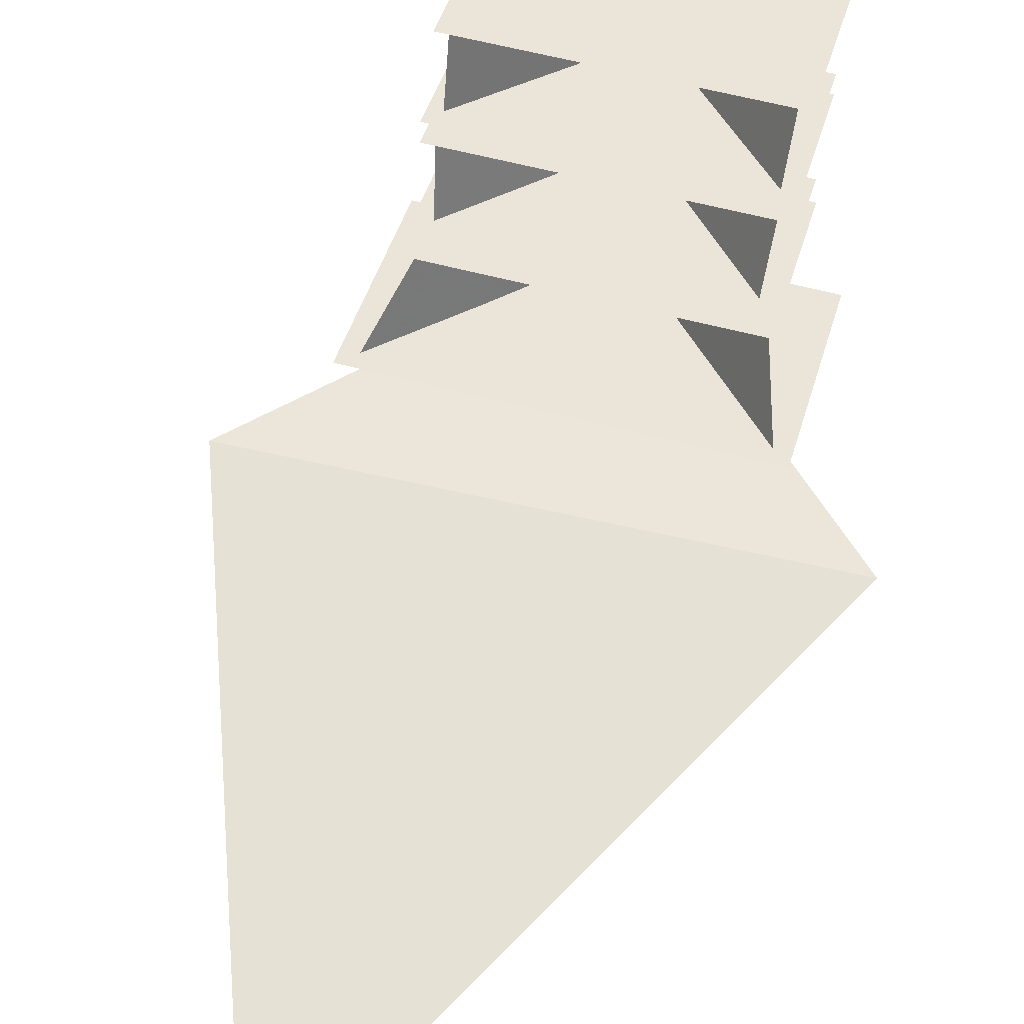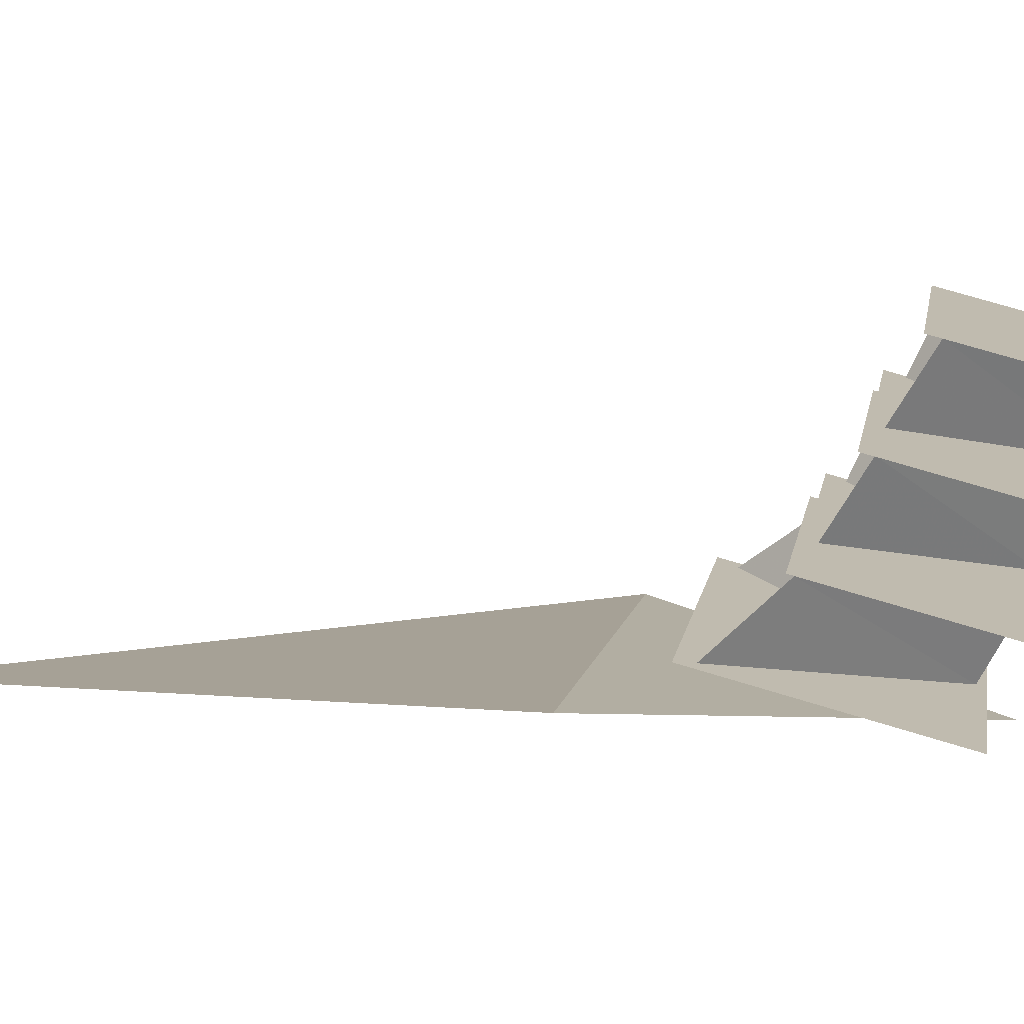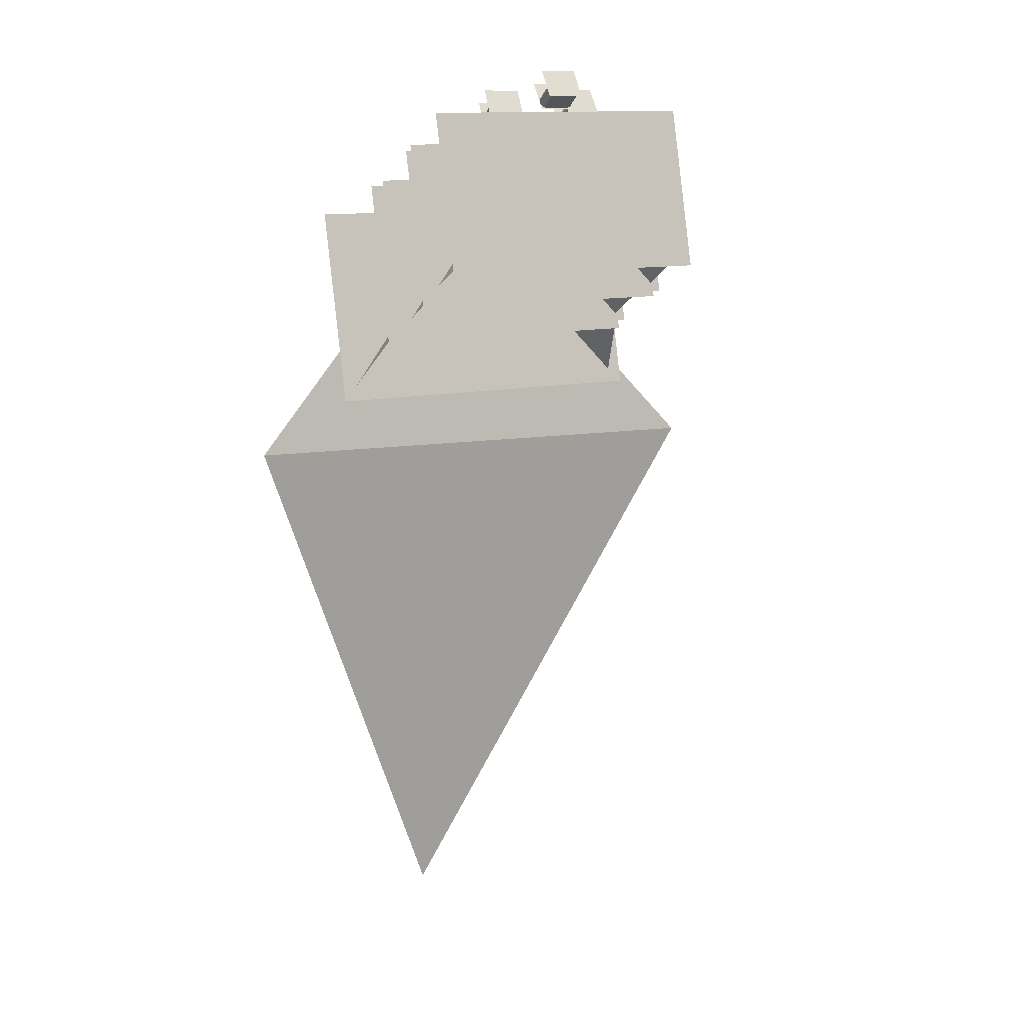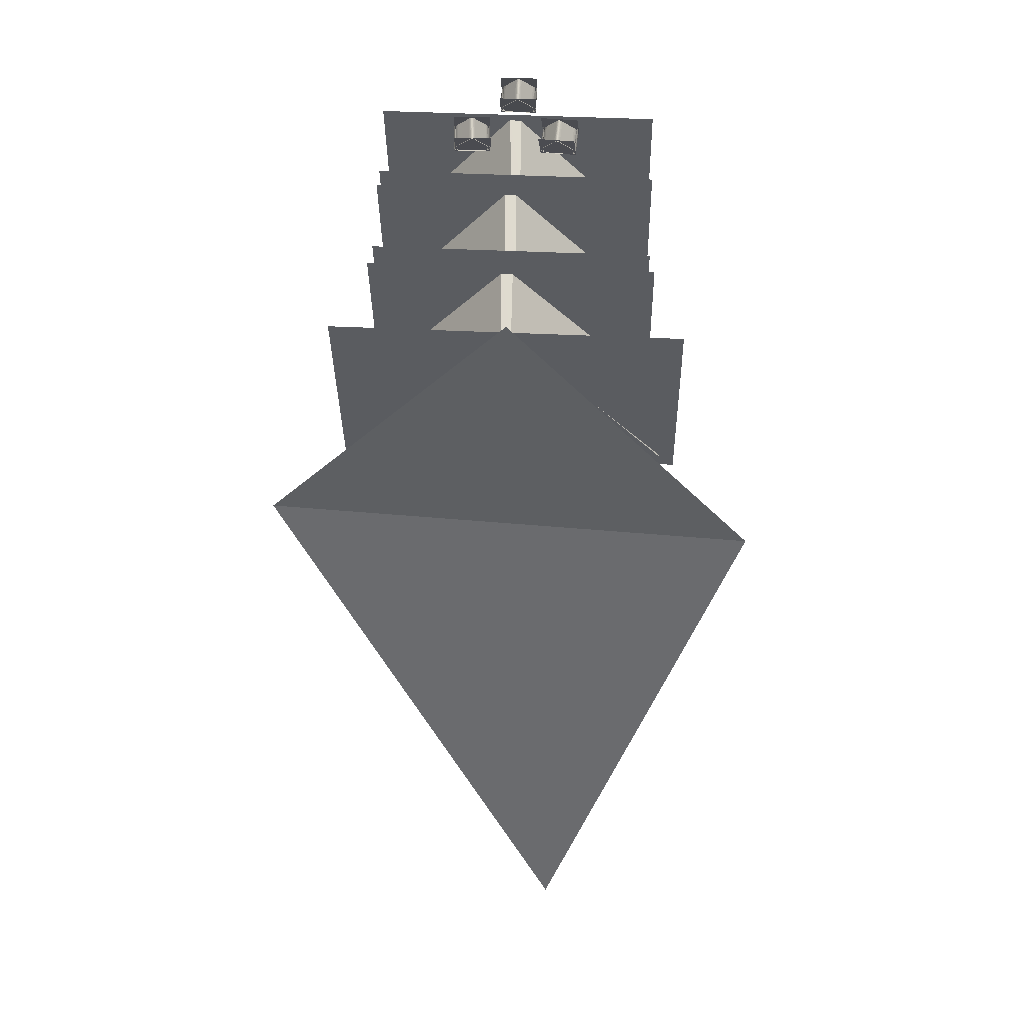
<metadata>
{"format":"obj","ext":"obj","renderer":"f3d","projection":"perspective","resolution":1024,"background":"white","views":[{"elev":57.6,"azim":15.5,"up":"+Z"},{"elev":10.5,"azim":98.5,"up":"+Z"},{"elev":12.6,"azim":-26.1,"up":"+Y"},{"elev":40.9,"azim":-176.5,"up":"+Y"}]}
</metadata>
<code>
v -18.81 42.07 64.48
v 18.92 42.07 64.48
v -18.81 68.33 45.56
v 18.92 68.33 45.56
f 1 2 4 3
v 14.28 53.59 56.01
v 14.28 39.76 36.74
v 15.49 52.22 56.99
v 15.49 38.39 37.73
v 15.65 46.13 61.37
v 15.02 45.63 61.73
v 15.02 31.8 42.46
v 15.65 32.3 42.1
v 14.28 45.2 62.04
v 14.28 31.36 42.77
v 16.29 51.1 57.8
v 16.29 37.27 38.53
v 16.76 50.2 58.45
v 16.76 36.36 39.18
v 16.96 49.45 58.99
v 16.96 35.61 39.72
v 16.97 48.75 59.48
v 16.97 34.92 40.22
v 16.17 32.88 41.68
v 16.17 46.71 60.95
v 16.57 33.52 41.22
v 16.57 47.36 60.49
v 16.84 34.21 40.73
v 16.84 48.05 59.99
v 3.066 50.81 28.81
v 3.066 64.64 48.08
v 2.206 51.57 28.26
v 2.206 65.41 47.52
v 1.626 52.02 27.93
v 1.626 65.86 47.2
v 1.255 52.25 27.78
v 1.255 66.08 47.04
v 0.9338 52.37 27.69
v 0.9338 66.21 46.95
v 0.5826 52.48 27.61
v 0.5826 66.31 46.88
v 0.2705 52.52 27.58
v 0.2705 66.36 46.84
v 0.06376 52.54 27.56
v 0.06376 66.38 46.83
v -15.36 38.39 37.73
v -14.15 39.76 36.74
v -15.36 52.22 56.99
v -14.15 53.59 56.01
v -15.53 32.3 42.1
v -15.53 46.13 61.37
v -14.89 31.8 42.46
v -14.89 45.63 61.73
v -14.15 31.36 42.77
v -14.15 45.2 62.04
v -16.17 37.27 38.53
v -16.17 51.1 57.8
v -16.63 36.36 39.18
v -16.63 50.2 58.45
v -16.83 35.61 39.72
v -16.83 49.45 58.99
v -16.84 34.92 40.22
v -16.84 48.75 59.48
v -16.04 46.71 60.95
v -16.04 32.88 41.68
v -16.44 47.36 60.49
v -16.44 33.52 41.22
v -16.71 48.05 59.99
v -16.71 34.21 40.73
v -2.939 64.64 48.08
v -2.939 50.81 28.81
v -2.078 65.41 47.52
v -2.078 51.57 28.26
v -1.499 65.86 47.2
v -1.499 52.02 27.93
v -1.127 66.08 47.04
v -1.127 52.25 27.78
v -0.8063 66.21 46.95
v -0.8063 52.37 27.69
v -0.4551 66.31 46.88
v -0.4551 52.48 27.61
v -0.143 66.36 46.84
v -0.143 52.52 27.58
f 6 8 7 5
f 9 12 11 10
f 10 11 14 13
f 8 16 15 7
f 16 18 17 15
f 18 20 19 17
f 20 22 21 19
f 9 24 23 12
f 24 26 25 23
f 26 28 27 25
f 28 21 22 27
f 6 5 30 29
f 30 32 31 29
f 32 34 33 31
f 34 36 35 33
f 36 38 37 35
f 38 40 39 37
f 40 42 41 39
f 42 44 43 41
f 46 48 47 45
f 50 52 51 49
f 52 54 53 51
f 45 47 56 55
f 55 56 58 57
f 57 58 60 59
f 59 60 62 61
f 50 49 64 63
f 63 64 66 65
f 65 66 68 67
f 67 68 61 62
f 46 70 69 48
f 69 70 72 71
f 71 72 74 73
f 73 74 76 75
f 75 76 78 77
f 77 78 80 79
f 79 80 82 81
f 81 82 43 44
v 16.9 45.26 61.99
v 13 43.29 63.41
v 18.62 48.67 59.55
v 15.15 44.06 62.86
v 10.58 42.96 63.65
v 18.33 50.6 58.16
v 18.1 46.85 60.85
v 16.09 44.61 62.46
v 16.9 31.43 42.73
v 15.15 30.22 43.59
v 14.11 43.62 63.17
v 13 29.46 44.14
v 9.144 42.9 63.69
v 10.58 29.12 44.38
v 11.85 43.08 63.56
v 17.77 51.7 57.37
v 18.33 36.76 38.9
v 18.59 49.6 58.88
v 18.62 34.83 40.28
v 17.58 46.02 61.45
v 18.1 33.02 41.58
v 18.45 47.74 60.21
v 0.06376 42.85 63.73
v 0.06376 29.01 44.46
v 16.09 30.77 43.2
v 14.11 29.78 43.91
v 9.144 29.06 44.42
v 11.85 29.25 44.29
v 17.77 37.86 38.11
v 18.59 35.77 39.61
v 17.58 32.18 42.18
v 18.45 33.91 40.94
v -9.017 29.06 44.42
v -9.017 42.9 63.69
v -16.78 45.26 61.99
v -15.96 44.61 62.46
v -15.96 30.77 43.2
v -16.78 31.43 42.73
v -15.02 44.06 62.86
v -15.02 30.22 43.59
v -13.98 43.62 63.17
v -13.98 29.78 43.91
v -12.88 43.29 63.41
v -12.88 29.46 44.14
v -10.46 29.12 44.38
v -10.46 42.96 63.65
v -11.72 29.25 44.29
v -11.72 43.08 63.56
v -17.65 51.7 57.37
v -17.65 37.86 38.11
v -18.2 50.6 58.16
v -18.2 36.76 38.9
v -18.47 49.6 58.88
v -18.47 35.77 39.61
v -18.49 48.67 59.55
v -18.49 34.83 40.28
v -17.45 32.18 42.18
v -17.45 46.02 61.45
v -17.97 33.02 41.58
v -17.97 46.85 60.85
v -18.32 33.91 40.94
v -18.32 47.74 60.21
f 106 109 95 105
f 83 90 107 91
f 90 86 92 107
f 86 93 108 92
f 93 84 94 108
f 95 109 96 87
f 87 96 110 97
f 97 110 94 84
f 111 98 88 99
f 99 88 100 112
f 112 100 85 101
f 83 91 113 102
f 102 113 103 89
f 89 103 114 104
f 104 114 101 85
f 106 105 116 115
f 117 120 119 118
f 118 119 122 121
f 121 122 124 123
f 123 124 126 125
f 116 128 127 115
f 128 130 129 127
f 130 125 126 129
f 132 134 133 131
f 134 136 135 133
f 136 138 137 135
f 117 140 139 120
f 140 142 141 139
f 142 144 143 141
f 144 137 138 143
v -18.62 28.3 45.82
v 18.71 28.3 45.82
v -18.62 54.27 27.1
v 18.71 54.27 27.1
f 145 146 148 147
v -65.08 21.06 16.38
v -27.5 20.64 19.74
v -63.14 47.69 -1.916
v -25.56 47.26 1.442
f 149 150 152 151
v -31.26 32.38 11.13
v -29.67 18.93 -8.348
v -30.15 30.97 12.19
v -28.57 17.52 -7.289
v -30.44 24.8 16.43
v -31.1 24.29 16.72
v -29.51 10.84 -2.754
v -28.85 11.35 -3.047
v -31.87 23.86 16.95
v -30.29 10.41 -2.52
v -29.43 29.83 13.03
v -27.85 16.38 -6.44
v -29.04 28.9 13.7
v -27.45 15.46 -5.771
v -28.89 28.14 14.24
v -27.31 14.69 -5.231
v -28.93 27.44 14.73
v -27.34 13.99 -4.749
v -28.29 11.93 -3.403
v -29.88 25.38 16.07
v -27.85 12.58 -3.816
v -29.43 26.03 15.66
v -27.53 13.27 -4.269
v -29.11 26.72 15.2
v -40.03 30.26 -17.02
v -41.61 43.71 2.457
v -40.83 31.04 -17.63
v -42.41 44.49 1.848
v -41.37 31.51 -17.99
v -42.96 44.96 1.483
v -41.72 31.73 -18.18
v -43.31 45.18 1.297
v -42.03 31.86 -18.29
v -43.62 45.31 1.182
v -42.38 31.98 -18.4
v -43.96 45.43 1.077
v -42.68 32.03 -18.46
v -44.27 45.47 1.018
v -42.89 32.05 -18.49
v -44.48 45.5 0.985
v -59.29 17.87 -10.03
v -57.99 19.25 -10.88
v -60.88 31.32 9.44
v -59.57 32.7 8.596
v -59.9 11.7 -5.822
v -61.49 25.15 13.65
v -59.31 11.18 -5.416
v -60.9 24.63 14.06
v -58.6 10.73 -5.05
v -60.19 24.18 14.42
v -60.17 16.74 -9.328
v -61.76 30.19 10.15
v -60.7 15.83 -8.741
v -62.29 29.28 10.73
v -60.96 15.07 -8.238
v -62.55 28.52 11.24
v -61.02 14.37 -7.758
v -62.61 27.82 11.72
v -61.96 25.74 13.2
v -60.37 12.29 -6.27
v -62.31 26.4 12.72
v -60.73 12.95 -6.753
v -62.53 27.1 12.22
v -60.94 13.65 -7.255
v -47.59 43.77 1.923
v -46.01 30.32 -17.55
v -46.68 44.54 1.467
v -45.09 31.09 -18.01
v -46.07 44.99 1.205
v -44.48 31.54 -18.27
v -45.68 45.21 1.085
v -44.1 31.76 -18.39
v -45.35 45.33 1.027
v -43.77 31.88 -18.45
v -45 45.44 0.9844
v -43.41 31.99 -18.49
v -44.68 45.48 0.9813
v -43.1 32.03 -18.49
f 154 156 155 153
f 157 160 159 158
f 158 159 162 161
f 156 164 163 155
f 164 166 165 163
f 166 168 167 165
f 168 170 169 167
f 157 172 171 160
f 172 174 173 171
f 174 176 175 173
f 176 169 170 175
f 154 153 178 177
f 178 180 179 177
f 180 182 181 179
f 182 184 183 181
f 184 186 185 183
f 186 188 187 185
f 188 190 189 187
f 190 192 191 189
f 194 196 195 193
f 198 200 199 197
f 200 202 201 199
f 193 195 204 203
f 203 204 206 205
f 205 206 208 207
f 207 208 210 209
f 198 197 212 211
f 211 212 214 213
f 213 214 216 215
f 215 216 209 210
f 194 218 217 196
f 217 218 220 219
f 219 220 222 221
f 221 222 224 223
f 223 224 226 225
f 225 226 228 227
f 227 228 230 229
f 229 230 191 192
v -29.25 23.9 17.15
v -33.29 21.94 18.17
v -27.3 27.33 14.93
v -31.1 22.7 17.82
v -35.72 21.63 18.18
v -27.44 29.29 13.57
v -27.95 25.5 16.15
v -30.12 23.24 17.53
v -27.67 10.45 -2.329
v -29.51 9.247 -1.651
v -32.16 22.26 18.04
v -31.7 8.494 -1.309
v -37.16 21.59 18.09
v -34.13 8.184 -1.293
v -34.45 21.74 18.21
v -27.92 30.41 12.75
v -25.86 15.84 -5.906
v -27.25 28.28 14.28
v -25.71 13.88 -4.543
v -28.53 24.66 16.68
v -26.36 12.05 -3.328
v -27.54 26.4 15.56
v -46.21 21.64 17.32
v -44.62 8.188 -2.151
v -28.53 9.793 -1.948
v -30.57 8.813 -1.437
v -35.57 8.14 -1.38
v -32.86 8.293 -1.265
v -26.33 16.96 -6.719
v -25.67 14.83 -5.193
v -26.94 11.21 -2.794
v -25.95 12.95 -3.916
v -53.66 8.345 -2.997
v -55.25 21.79 16.48
v -62.8 24.28 14.15
v -62.03 23.6 14.68
v -60.44 10.15 -4.799
v -61.21 10.83 -5.326
v -61.14 23.04 15.14
v -59.55 9.587 -4.335
v -60.14 22.58 15.54
v -58.55 9.13 -3.937
v -59.06 22.24 15.86
v -57.47 8.786 -3.612
v -55.09 8.421 -3.166
v -56.68 21.87 16.31
v -56.34 8.559 -3.363
v -57.93 22.01 16.11
v -63.19 30.81 9.603
v -61.61 17.36 -9.871
v -63.83 29.7 10.32
v -62.24 16.25 -9.157
v -64.16 28.7 10.98
v -62.58 15.25 -8.491
v -64.25 27.75 11.63
v -62.67 14.3 -7.844
v -61.83 11.6 -5.912
v -63.42 25.05 13.56
v -62.28 12.45 -6.538
v -63.87 25.9 12.94
v -62.57 13.36 -7.188
v -64.15 26.81 12.29
f 254 257 243 253
f 231 238 255 239
f 238 234 240 255
f 234 241 256 240
f 241 232 242 256
f 243 257 244 235
f 235 244 258 245
f 245 258 242 232
f 259 246 236 247
f 247 236 248 260
f 260 248 233 249
f 231 239 261 250
f 250 261 251 237
f 237 251 262 252
f 252 262 249 233
f 254 253 264 263
f 265 268 267 266
f 266 267 270 269
f 269 270 272 271
f 271 272 274 273
f 264 276 275 263
f 276 278 277 275
f 278 273 274 277
f 280 282 281 279
f 282 284 283 281
f 284 286 285 283
f 265 288 287 268
f 288 290 289 287
f 290 292 291 289
f 292 285 286 291
v -62.81 7.662 -2.522
v -25.63 7.242 0.7998
v -60.9 33.99 -20.62
v -23.72 33.57 -17.3
f 293 294 296 295
v 66.36 21.06 16.38
v 28.78 20.64 19.74
v 64.43 47.69 -1.916
v 26.85 47.26 1.442
f 297 298 300 299
v 32.54 32.38 11.13
v 30.96 18.93 -8.348
v 31.44 30.97 12.19
v 29.85 17.52 -7.289
v 31.72 24.8 16.43
v 32.39 24.29 16.72
v 30.8 10.84 -2.754
v 30.13 11.35 -3.047
v 33.16 23.86 16.95
v 31.57 10.41 -2.52
v 30.72 29.83 13.03
v 29.13 16.38 -6.44
v 30.33 28.9 13.7
v 28.74 15.46 -5.771
v 30.18 28.14 14.24
v 28.59 14.69 -5.231
v 30.22 27.44 14.73
v 28.63 13.99 -4.749
v 29.58 11.93 -3.403
v 31.16 25.38 16.07
v 29.13 12.58 -3.816
v 30.72 26.03 15.66
v 28.81 13.27 -4.269
v 30.4 26.72 15.2
v 41.31 30.26 -17.02
v 42.9 43.71 2.457
v 42.11 31.04 -17.63
v 43.7 44.49 1.848
v 42.65 31.51 -17.99
v 44.24 44.96 1.483
v 43.01 31.73 -18.18
v 44.6 45.18 1.297
v 43.32 31.86 -18.29
v 44.91 45.31 1.182
v 43.66 31.98 -18.4
v 45.25 45.43 1.077
v 43.97 32.03 -18.46
v 45.56 45.47 1.018
v 44.17 32.05 -18.49
v 45.76 45.5 0.985
v 60.58 17.87 -10.03
v 59.27 19.25 -10.88
v 62.16 31.32 9.44
v 60.86 32.7 8.596
v 61.19 11.7 -5.822
v 62.78 25.15 13.65
v 60.6 11.18 -5.416
v 62.18 24.63 14.06
v 59.89 10.73 -5.05
v 61.48 24.18 14.42
v 61.46 16.74 -9.328
v 63.05 30.19 10.15
v 61.99 15.83 -8.741
v 63.57 29.28 10.73
v 62.24 15.07 -8.238
v 63.83 28.52 11.24
v 62.31 14.37 -7.758
v 63.9 27.82 11.72
v 63.25 25.74 13.2
v 61.66 12.29 -6.27
v 63.6 26.4 12.72
v 62.01 12.95 -6.753
v 63.82 27.1 12.22
v 62.23 13.65 -7.255
v 48.88 43.77 1.923
v 47.29 30.32 -17.55
v 47.97 44.54 1.467
v 46.38 31.09 -18.01
v 47.36 44.99 1.205
v 45.77 31.54 -18.27
v 46.97 45.21 1.085
v 45.38 31.76 -18.39
v 46.64 45.33 1.027
v 45.05 31.88 -18.45
v 46.28 45.44 0.9844
v 44.69 31.99 -18.49
v 45.97 45.48 0.9813
v 44.38 32.03 -18.49
f 302 304 303 301
f 305 308 307 306
f 306 307 310 309
f 304 312 311 303
f 312 314 313 311
f 314 316 315 313
f 316 318 317 315
f 305 320 319 308
f 320 322 321 319
f 322 324 323 321
f 324 317 318 323
f 302 301 326 325
f 326 328 327 325
f 328 330 329 327
f 330 332 331 329
f 332 334 333 331
f 334 336 335 333
f 336 338 337 335
f 338 340 339 337
f 342 344 343 341
f 346 348 347 345
f 348 350 349 347
f 341 343 352 351
f 351 352 354 353
f 353 354 356 355
f 355 356 358 357
f 346 345 360 359
f 359 360 362 361
f 361 362 364 363
f 363 364 357 358
f 342 366 365 344
f 365 366 368 367
f 367 368 370 369
f 369 370 372 371
f 371 372 374 373
f 373 374 376 375
f 375 376 378 377
f 377 378 339 340
v 30.54 23.9 17.15
v 34.57 21.94 18.17
v 28.59 27.33 14.93
v 32.38 22.7 17.82
v 37 21.63 18.18
v 28.73 29.29 13.57
v 29.24 25.5 16.15
v 31.4 23.24 17.53
v 28.95 10.45 -2.329
v 30.79 9.247 -1.651
v 33.44 22.26 18.04
v 32.98 8.494 -1.309
v 38.44 21.59 18.09
v 35.42 8.184 -1.293
v 35.73 21.74 18.21
v 29.2 30.41 12.75
v 27.14 15.84 -5.906
v 28.54 28.28 14.28
v 27 13.88 -4.543
v 29.81 24.66 16.68
v 27.65 12.05 -3.328
v 28.82 26.4 15.56
v 47.49 21.64 17.32
v 45.9 8.188 -2.151
v 29.82 9.793 -1.948
v 31.86 8.813 -1.437
v 36.86 8.14 -1.38
v 34.15 8.293 -1.265
v 27.61 16.96 -6.719
v 26.95 14.83 -5.193
v 28.23 11.21 -2.794
v 27.23 12.95 -3.916
v 54.94 8.345 -2.997
v 56.53 21.79 16.48
v 64.09 24.28 14.15
v 63.32 23.6 14.68
v 61.73 10.15 -4.799
v 62.5 10.83 -5.326
v 62.42 23.04 15.14
v 60.83 9.587 -4.335
v 61.42 22.58 15.54
v 59.84 9.13 -3.937
v 60.35 22.24 15.86
v 58.76 8.786 -3.612
v 56.37 8.421 -3.166
v 57.96 21.87 16.31
v 57.62 8.559 -3.363
v 59.21 22.01 16.11
v 64.48 30.81 9.603
v 62.89 17.36 -9.871
v 65.11 29.7 10.32
v 63.53 16.25 -9.157
v 65.45 28.7 10.98
v 63.86 15.25 -8.491
v 65.54 27.75 11.63
v 63.95 14.3 -7.844
v 63.11 11.6 -5.912
v 64.7 25.05 13.56
v 63.57 12.45 -6.538
v 65.16 25.9 12.94
v 63.85 13.36 -7.188
v 65.44 26.81 12.29
f 402 405 391 401
f 379 386 403 387
f 386 382 388 403
f 382 389 404 388
f 389 380 390 404
f 391 405 392 383
f 383 392 406 393
f 393 406 390 380
f 407 394 384 395
f 395 384 396 408
f 408 396 381 397
f 379 387 409 398
f 398 409 399 385
f 385 399 410 400
f 400 410 397 381
f 402 401 412 411
f 413 416 415 414
f 414 415 418 417
f 417 418 420 419
f 419 420 422 421
f 412 424 423 411
f 424 426 425 423
f 426 421 422 425
f 428 430 429 427
f 430 432 431 429
f 432 434 433 431
f 413 436 435 416
f 436 438 437 435
f 438 440 439 437
f 440 433 434 439
v 64.1 7.662 -2.522
v 26.92 7.242 0.7998
v 62.18 33.99 -20.62
v 25 33.57 -17.3
f 441 442 444 443
v -141.1 -139.6 88.23
v 143.4 -139.6 88.23
v -141.1 25.47 44.76
v 143.4 25.47 44.76
f 445 446 448 447
v -142.6 -173.9 24.14
v 141.9 -173.9 24.14
v -142.6 -8.777 -19.32
v 141.9 -8.777 -19.32
f 449 450 452 451
v -141.1 -181.1 8.842
v 143.4 -181.1 8.842
v -141.1 -16.01 -34.62
v 143.4 -16.01 -34.62
f 453 454 456 455
v 132.1 -170 4.617
v -132.2 -170.1 5.393
v -2.437 -24.06 -34.07
v -126.4 -199.5 -58.55
v -5.589 -57.71 -96.03
v 129.7 -206.7 -55.94
v 5.965 -57.75 -95.41
v 9.249 -24.01 -33.36
f 458 459 461 460
f 457 462 463 464
f 464 463 461 459
v -142.6 -215.3 -55.24
v 141.9 -215.3 -55.24
v -142.6 -50.26 -98.7
v 141.9 -50.26 -98.7
f 465 466 468 467
v 132.1 -127.4 83.75
v -132.2 -127.5 84.53
v -2.437 18.53 45.07
v -129.5 -156.9 20.58
v -5.589 -15.12 -16.89
v 130.7 -164.1 23.2
v 3.747 -15.16 -16.27
v 9.249 18.58 45.77
f 470 471 473 472
f 469 474 475 476
f 476 475 473 471
v 141.8 -221.7 -76.66
v -133.5 -211.8 -78.59
v -3.756 -65.79 -118.1
v -163.9 -284 -135.4
v -5.71 -99.43 -180
v 163.8 -284.3 -133.2
v 4.646 -99.47 -179.4
v 7.931 -65.73 -117.3
f 478 479 481 480
f 477 482 483 484
f 484 483 481 479
v -147.8 -227.1 -74.22
v 145.4 -227.1 -74.22
v -147.8 -56.94 -119
v 145.4 -56.94 -119
f 485 486 488 487
v -179.3 -299.4 -129.5
v 179 -299.4 -129.5
v -179.3 -91.47 -184.2
v 179 -91.47 -184.2
f 489 490 492 491
v -262.1 -363.6 -178
v -2.476 -68.66 -206.2
v -51.87 -934.7 -217.7
v 262.7 -367.3 -145.9
f 493 494 496 495

</code>
